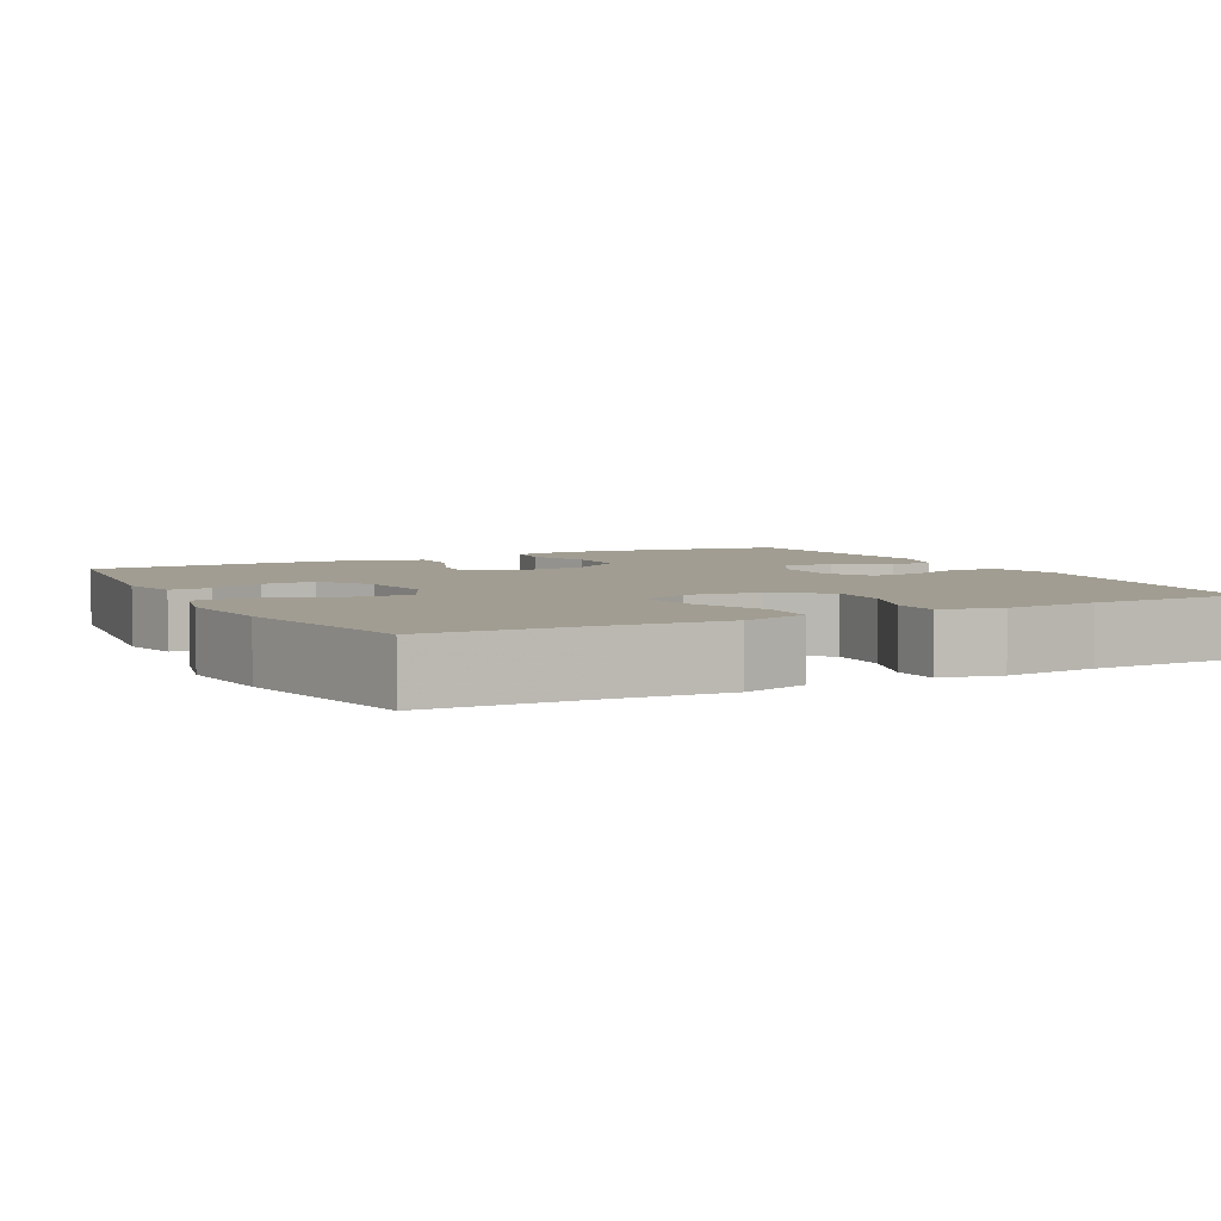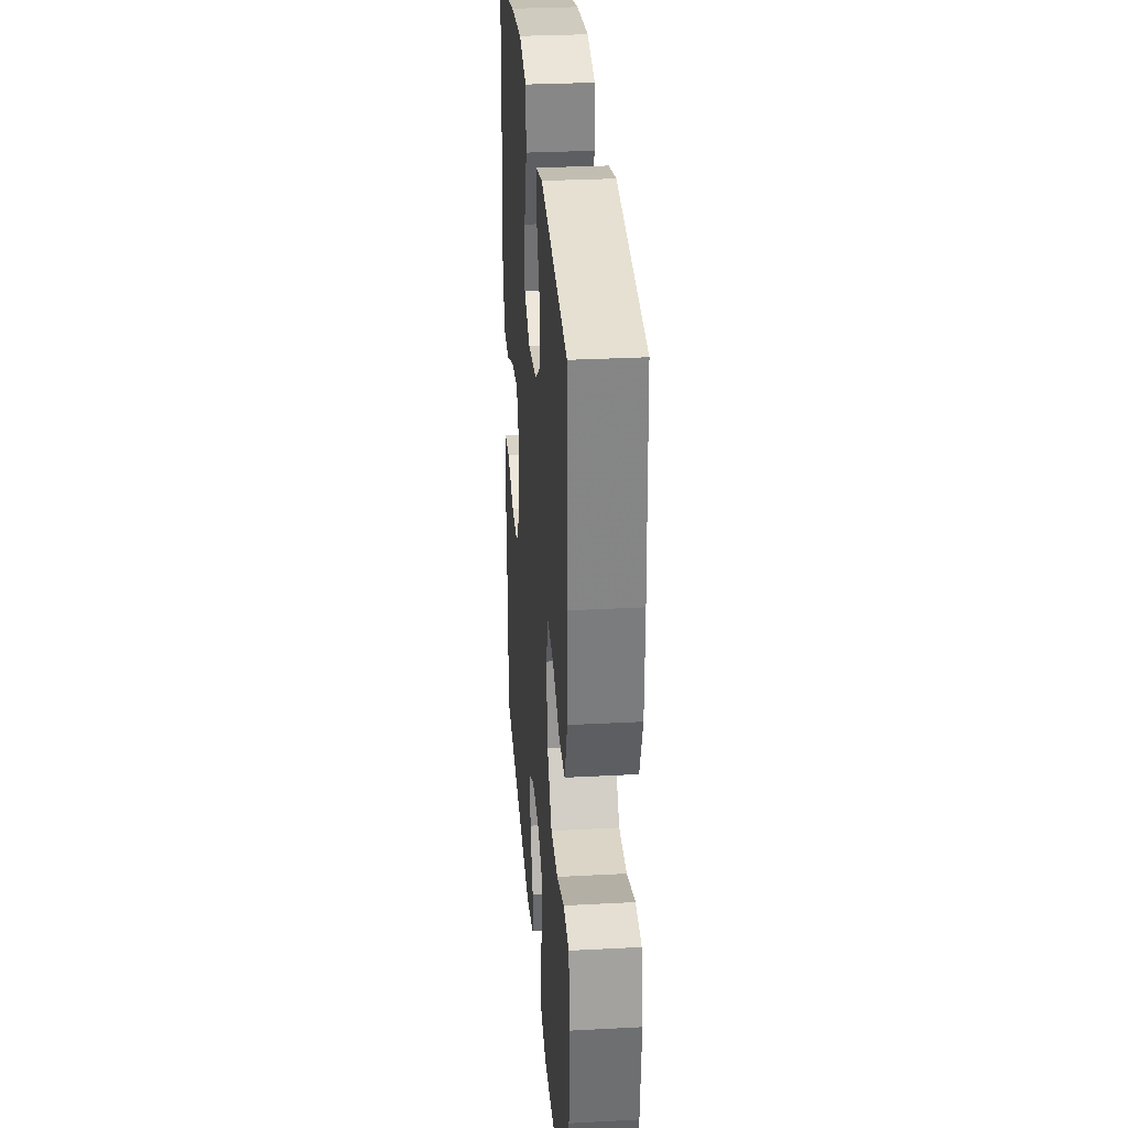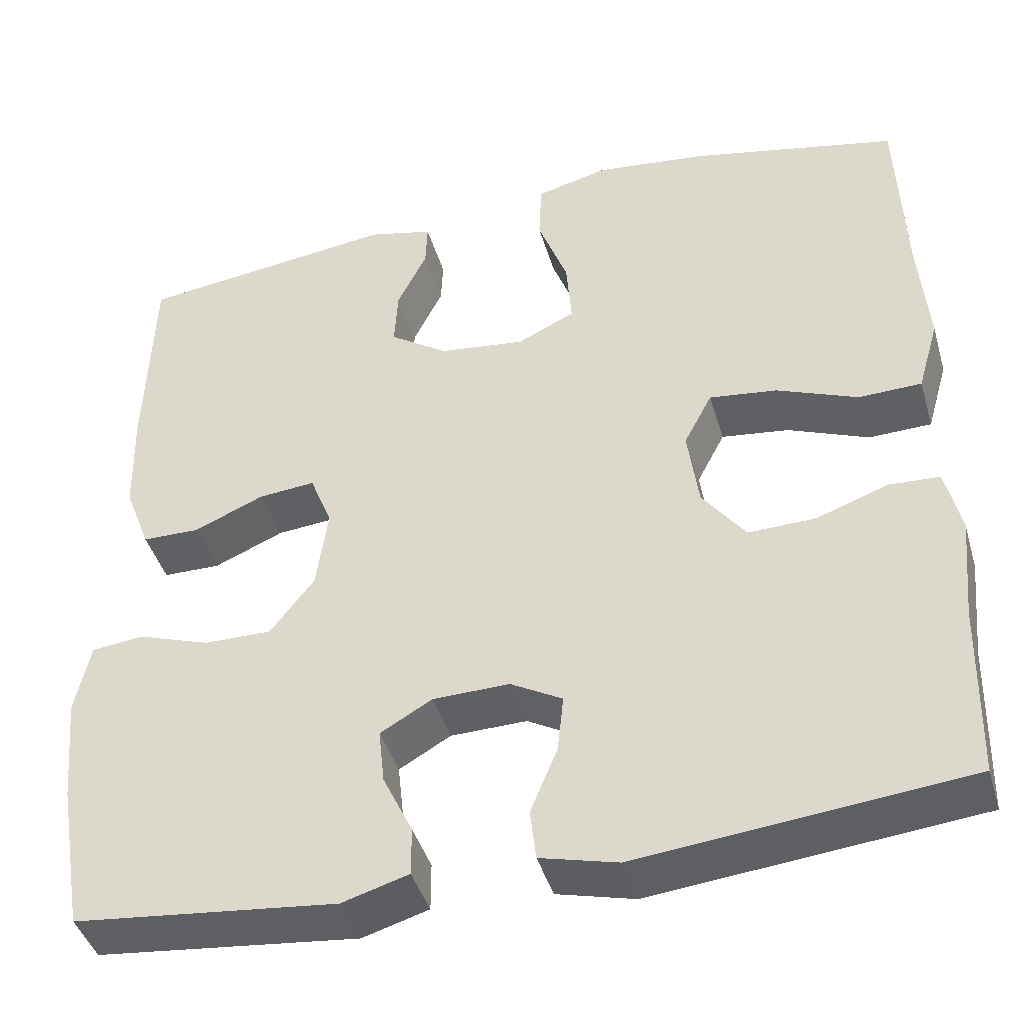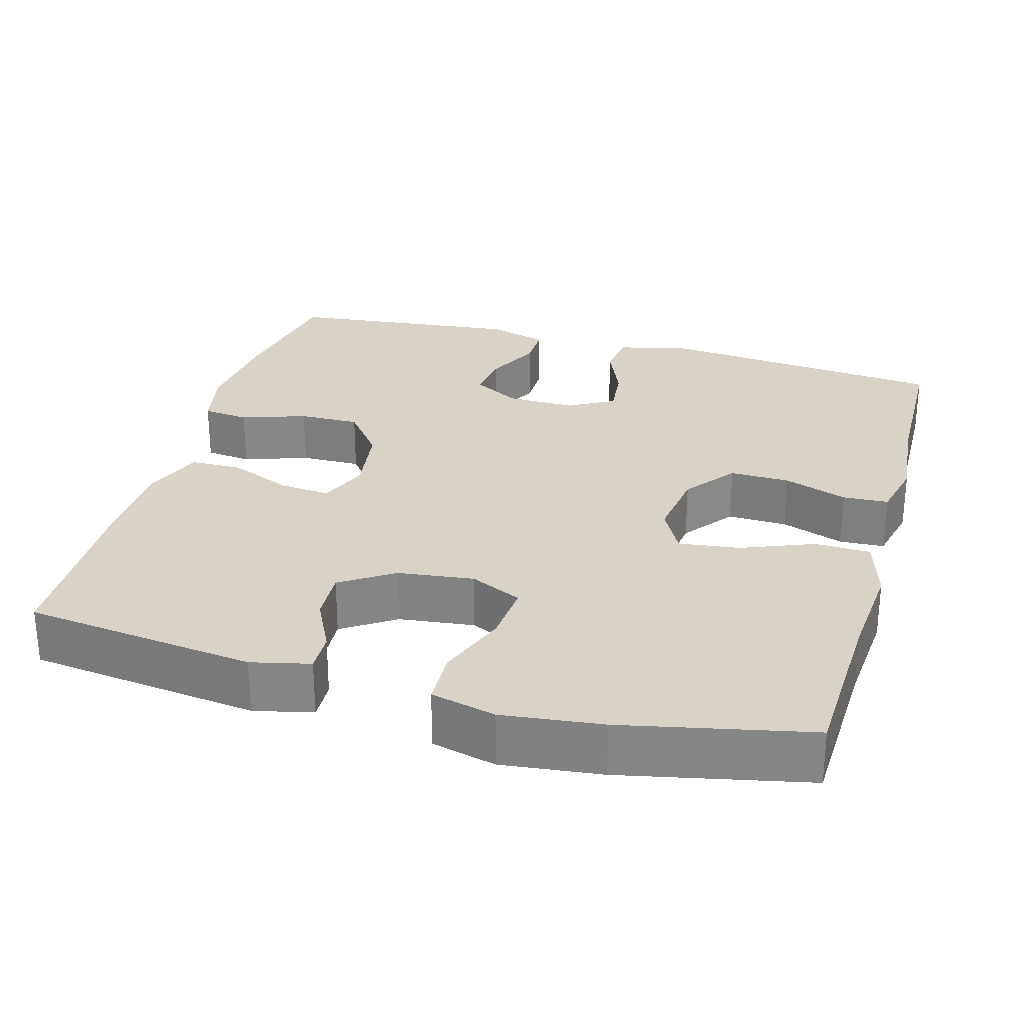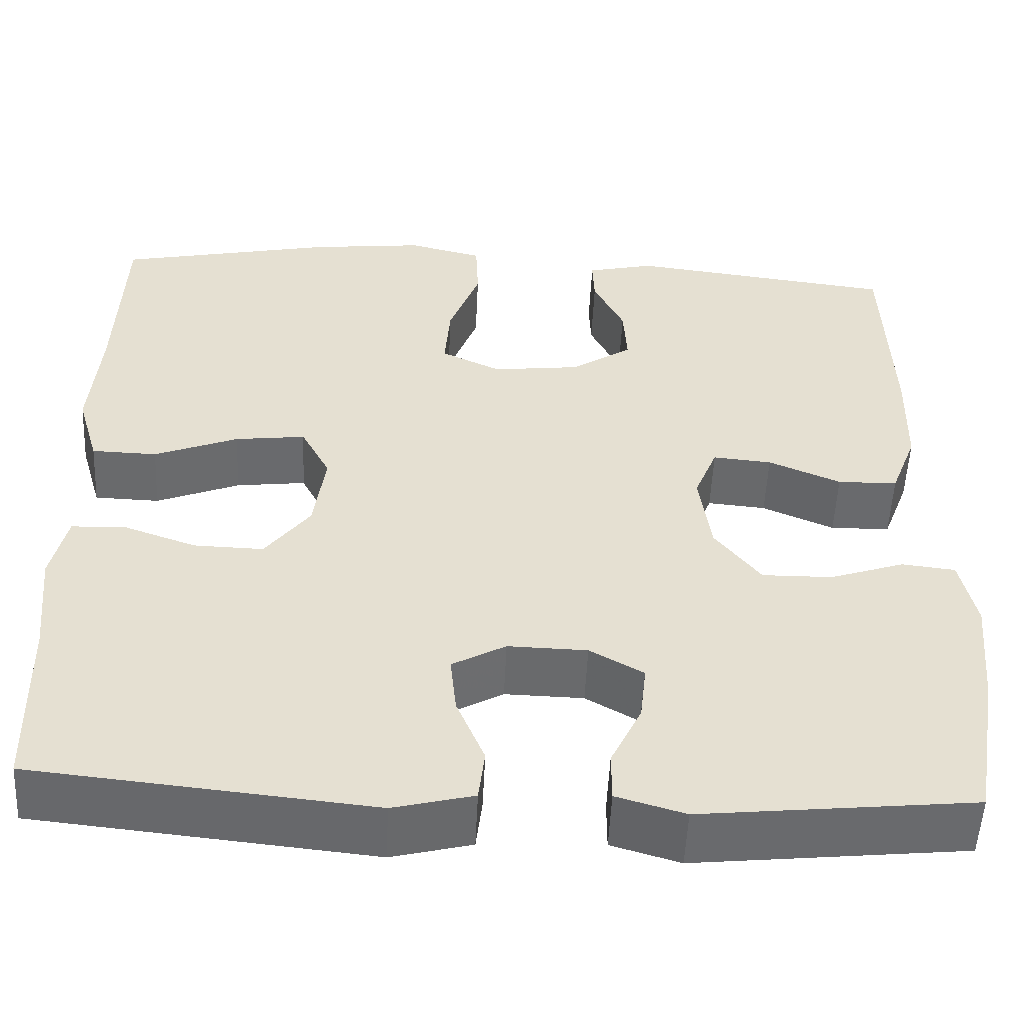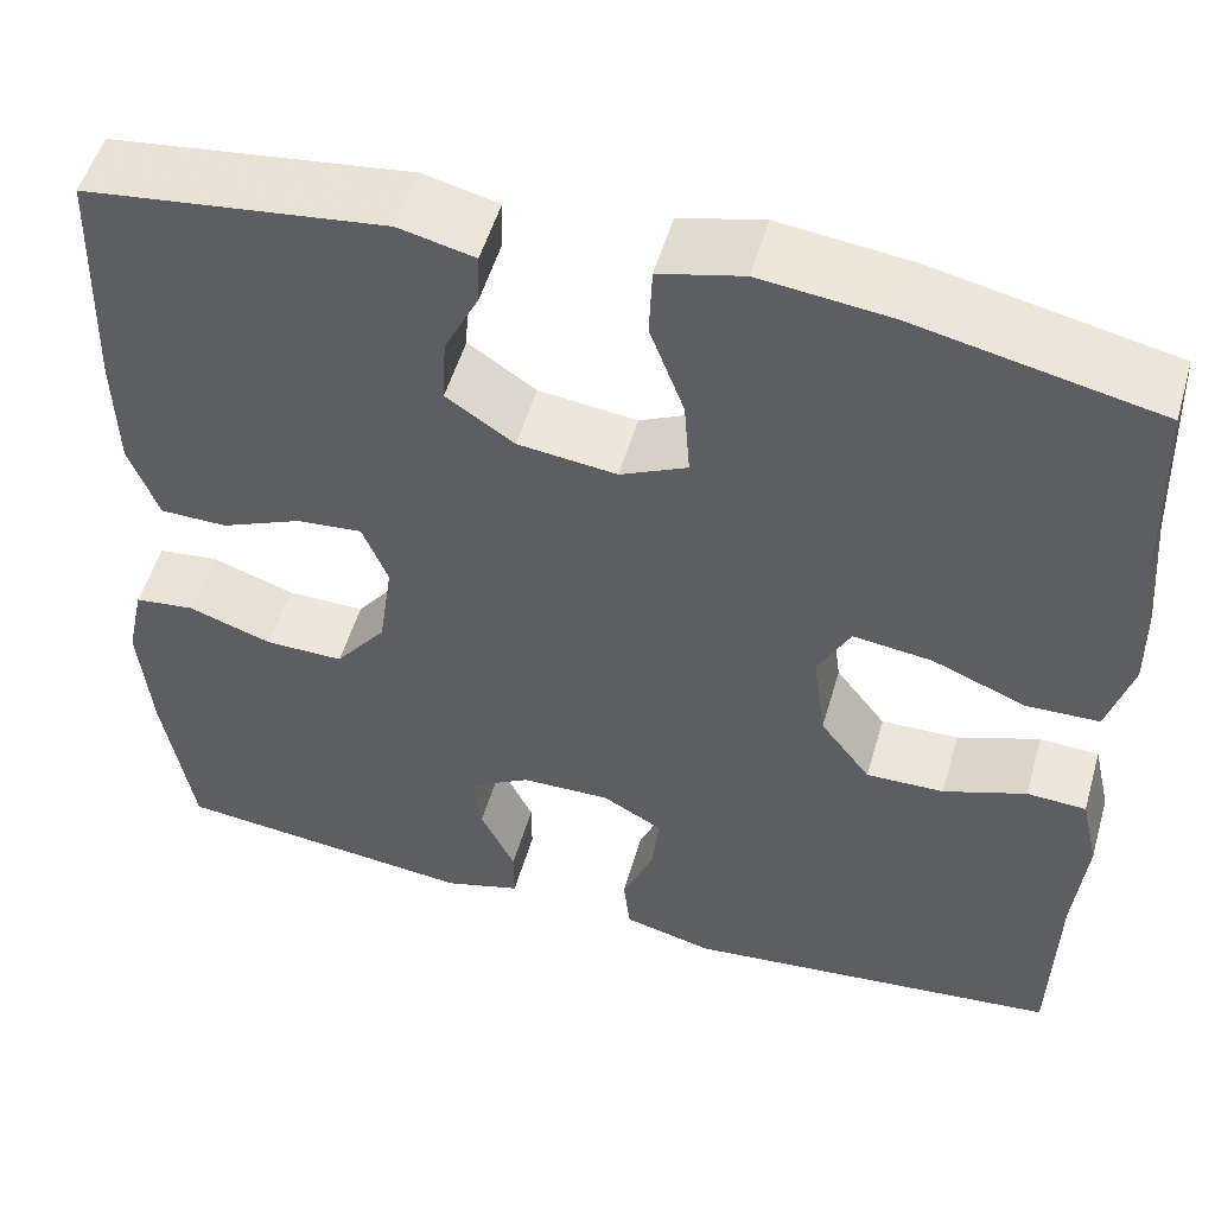
<metadata>
{"format":"obj","ext":"obj","renderer":"f3d","projection":"perspective","resolution":1024,"background":"white","views":[{"elev":4.8,"azim":62.5,"up":"+Y"},{"elev":30.3,"azim":-94.4,"up":"+Z"},{"elev":-42.5,"azim":16.0,"up":"+Z"},{"elev":27.9,"azim":15.7,"up":"+Y"},{"elev":-53.0,"azim":177.3,"up":"+Z"},{"elev":52.4,"azim":16.0,"up":"+Z"}]}
</metadata>
<code>
v -0.5 0.07 0.5
v -0.196 0.07 0.538
v -0.119 0.07 0.52
v -0.121 0.07 0.467
v -0.156 0.07 0.396
v -0.16 0.07 0.327
v -0.091 0.07 0.281
v 0.009 0.07 0.269
v 0.077 0.07 0.301
v 0.071 0.07 0.38
v 0.036 0.07 0.474
v 0.039 0.07 0.546
v 0.124 0.07 0.567
v 0.255 0.07 0.552
v 0.5 0.07 0.5
v 0.508 0.07 0.278
v 0.519 0.07 0.144
v 0.494 0.07 0.058
v 0.42 0.07 0.056
v 0.325 0.07 0.094
v 0.245 0.07 0.104
v 0.212 0.07 0.041
v 0.225 0.07 -0.054
v 0.276 0.07 -0.121
v 0.355 0.07 -0.119
v 0.439 0.07 -0.089
v 0.499 0.07 -0.092
v 0.517 0.07 -0.171
v 0.505 0.07 -0.293
v 0.5 0.07 -0.5
v 0.116 0.07 -0.539
v 0.025 0.07 -0.516
v 0.018 0.07 -0.456
v 0.05 0.07 -0.379
v 0.057 0.07 -0.312
v -0.004 0.07 -0.278
v -0.094 0.07 -0.28
v -0.155 0.07 -0.315
v -0.148 0.07 -0.38
v -0.113 0.07 -0.453
v -0.113 0.07 -0.51
v -0.191 0.07 -0.533
v -0.5 0.07 -0.5
v -0.53 0.07 -0.323
v -0.542 0.07 -0.195
v -0.524 0.07 -0.112
v -0.463 0.07 -0.105
v -0.378 0.07 -0.134
v -0.298 0.07 -0.135
v -0.246 0.07 -0.068
v -0.232 0.07 0.029
v -0.258 0.07 0.094
v -0.325 0.07 0.088
v -0.407 0.07 0.053
v -0.475 0.07 0.054
v -0.505 0.07 0.133
v -0.508 0.07 0.257
v -0.5 0 0.5
v -0.196 0 0.538
v -0.119 0 0.52
v -0.121 0 0.467
v -0.156 0 0.396
v -0.16 0 0.327
v -0.091 0 0.281
v 0.009 0 0.269
v 0.077 0 0.301
v 0.071 0 0.38
v 0.036 0 0.474
v 0.039 0 0.546
v 0.124 0 0.567
v 0.255 0 0.552
v 0.5 0 0.5
v 0.508 0 0.278
v 0.519 0 0.144
v 0.494 0 0.058
v 0.42 0 0.056
v 0.325 0 0.094
v 0.245 0 0.104
v 0.212 0 0.041
v 0.225 0 -0.054
v 0.276 0 -0.121
v 0.355 0 -0.119
v 0.439 0 -0.089
v 0.499 0 -0.092
v 0.517 0 -0.171
v 0.505 0 -0.293
v 0.5 0 -0.5
v 0.116 0 -0.539
v 0.025 0 -0.516
v 0.018 0 -0.456
v 0.05 0 -0.379
v 0.057 0 -0.312
v -0.004 0 -0.278
v -0.094 0 -0.28
v -0.155 0 -0.315
v -0.148 0 -0.38
v -0.113 0 -0.453
v -0.113 0 -0.51
v -0.191 0 -0.533
v -0.5 0 -0.5
v -0.53 0 -0.323
v -0.542 0 -0.195
v -0.524 0 -0.112
v -0.463 0 -0.105
v -0.378 0 -0.134
v -0.298 0 -0.135
v -0.246 0 -0.068
v -0.232 0 0.029
v -0.258 0 0.094
v -0.325 0 0.088
v -0.407 0 0.053
v -0.475 0 0.054
v -0.505 0 0.133
v -0.508 0 0.257
f 3 4 5
f 2 3 5
f 1 2 5
f 57 1 5
f 56 57 5
f 55 56 5
f 54 55 5
f 53 54 5
f 52 53 5 6
f 51 52 6 7
f 50 51 7 8
f 46 47 48
f 45 46 48
f 44 45 48
f 43 44 48
f 42 43 48
f 41 42 48
f 40 41 48
f 39 40 48
f 38 39 48 49
f 37 38 49 50
f 32 33 34
f 31 32 34
f 30 31 34
f 29 30 34
f 29 34 35
f 28 29 35
f 27 28 35
f 26 27 35
f 25 26 35
f 24 25 35 36
f 18 19 20
f 17 18 20
f 16 17 20
f 16 20 21
f 15 16 21
f 14 15 21
f 13 14 21
f 12 13 21
f 11 12 21
f 10 11 21
f 9 10 21 22
f 9 22 23
f 8 9 23
f 50 8 23
f 36 37 50
f 24 36 50
f 23 24 50
f 62 61 60
f 62 60 59
f 62 59 58
f 62 58 114
f 62 114 113
f 62 113 112
f 62 112 111
f 62 111 110
f 63 62 110 109
f 64 63 109 108
f 65 64 108 107
f 105 104 103
f 105 103 102
f 105 102 101
f 105 101 100
f 105 100 99
f 105 99 98
f 105 98 97
f 105 97 96
f 106 105 96 95
f 107 106 95 94
f 91 90 89
f 91 89 88
f 91 88 87
f 91 87 86
f 92 91 86
f 92 86 85
f 92 85 84
f 92 84 83
f 92 83 82
f 93 92 82 81
f 77 76 75
f 77 75 74
f 77 74 73
f 78 77 73
f 78 73 72
f 78 72 71
f 78 71 70
f 78 70 69
f 78 69 68
f 78 68 67
f 79 78 67 66
f 80 79 66
f 80 66 65
f 80 65 107
f 107 94 93
f 107 93 81
f 107 81 80
f 1 58 59 2
f 2 59 60 3
f 3 60 61 4
f 4 61 62 5
f 5 62 63 6
f 6 63 64 7
f 7 64 65 8
f 8 65 66 9
f 9 66 67 10
f 10 67 68 11
f 11 68 69 12
f 12 69 70 13
f 13 70 71 14
f 14 71 72 15
f 15 72 73 16
f 16 73 74 17
f 17 74 75 18
f 18 75 76 19
f 19 76 77 20
f 20 77 78 21
f 21 78 79 22
f 22 79 80 23
f 23 80 81 24
f 24 81 82 25
f 25 82 83 26
f 26 83 84 27
f 27 84 85 28
f 28 85 86 29
f 29 86 87 30
f 30 87 88 31
f 31 88 89 32
f 32 89 90 33
f 33 90 91 34
f 34 91 92 35
f 35 92 93 36
f 36 93 94 37
f 37 94 95 38
f 38 95 96 39
f 39 96 97 40
f 40 97 98 41
f 41 98 99 42
f 42 99 100 43
f 43 100 101 44
f 44 101 102 45
f 45 102 103 46
f 46 103 104 47
f 47 104 105 48
f 48 105 106 49
f 49 106 107 50
f 50 107 108 51
f 51 108 109 52
f 52 109 110 53
f 53 110 111 54
f 54 111 112 55
f 55 112 113 56
f 56 113 114 57
f 57 114 58 1

</code>
